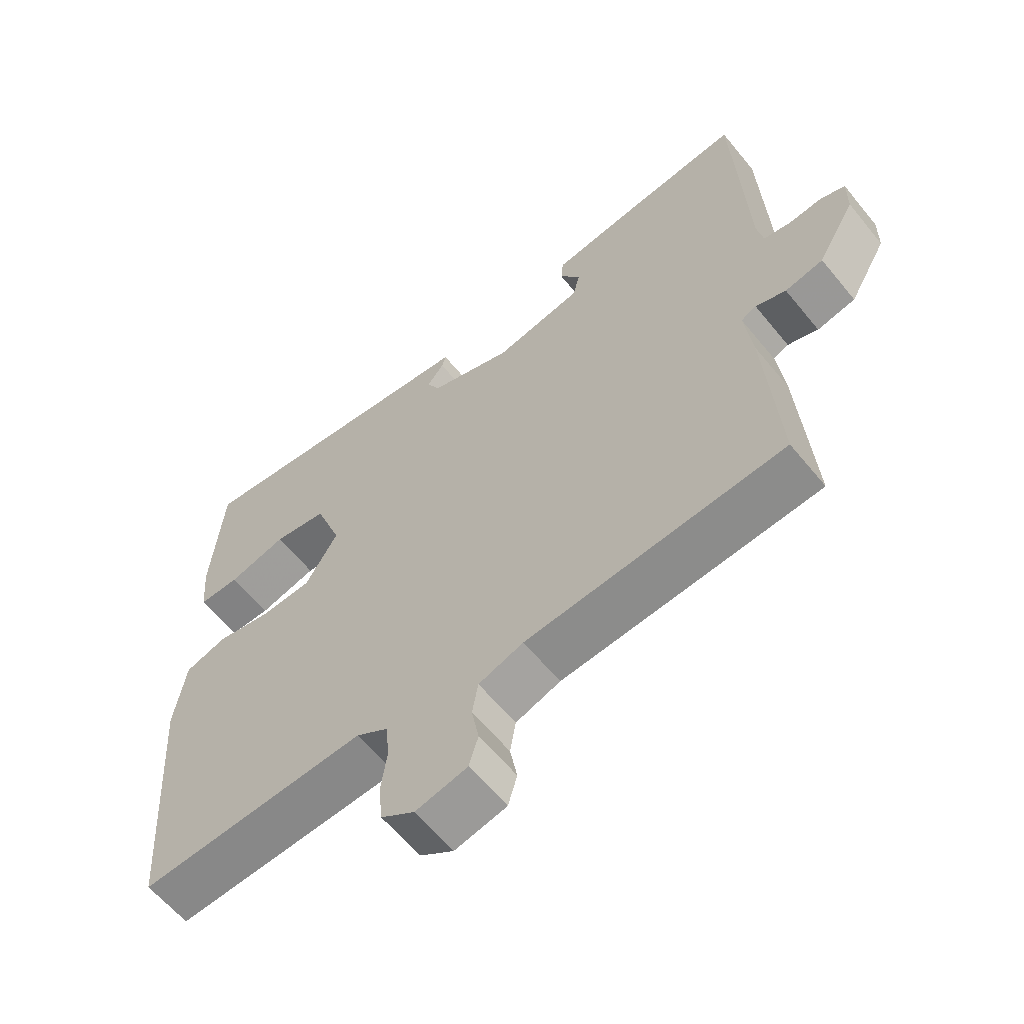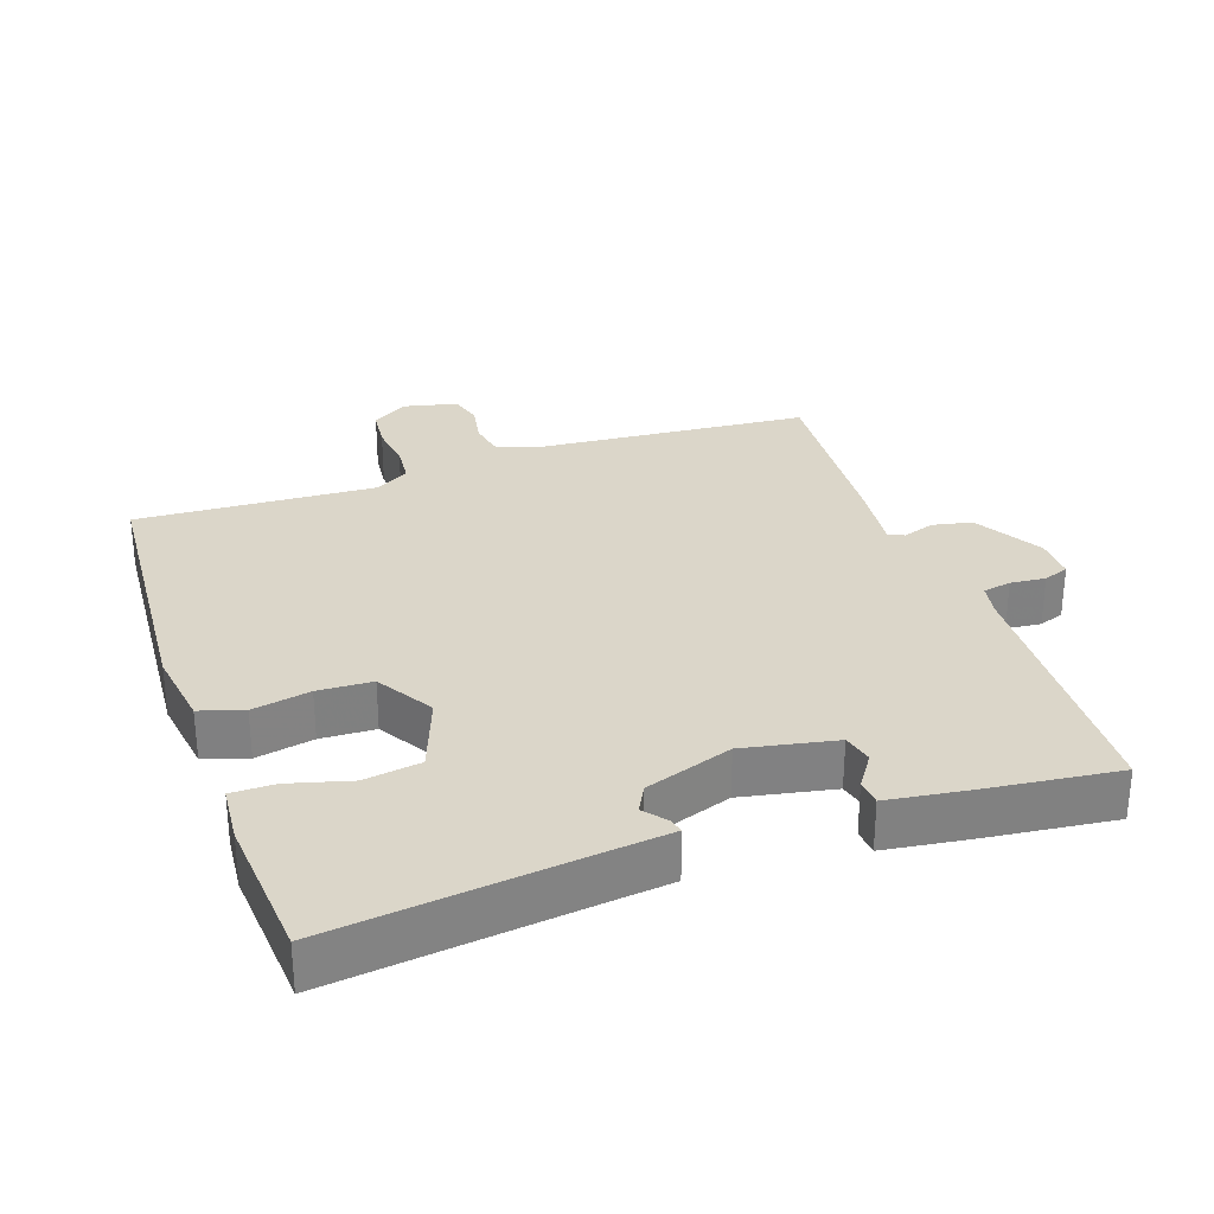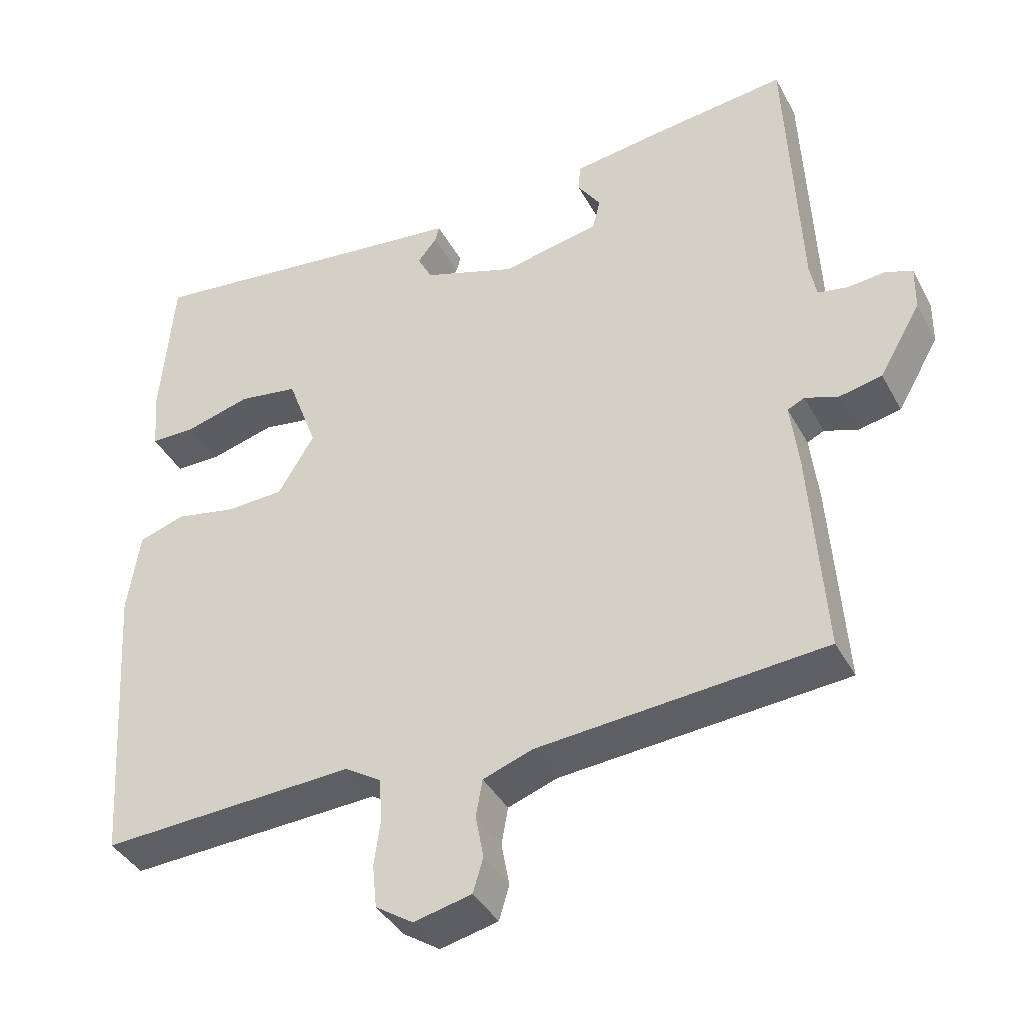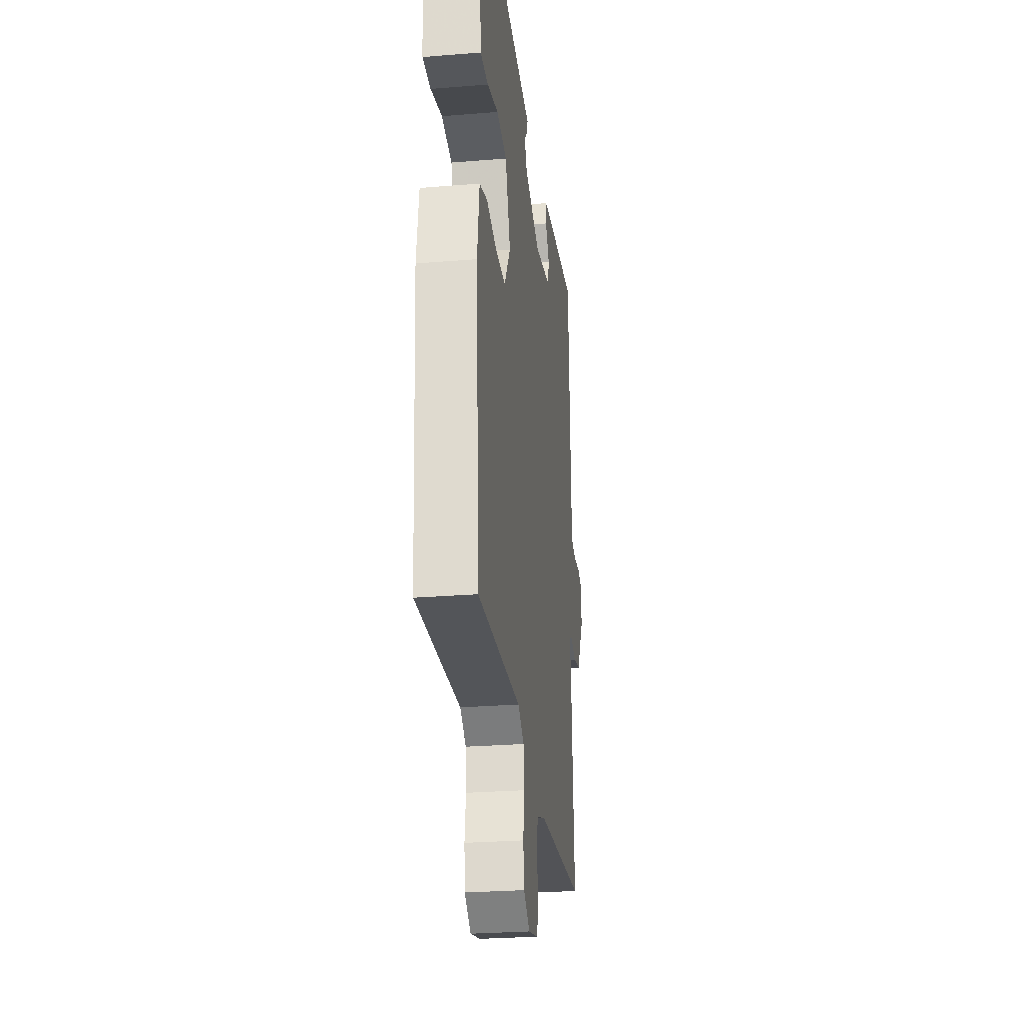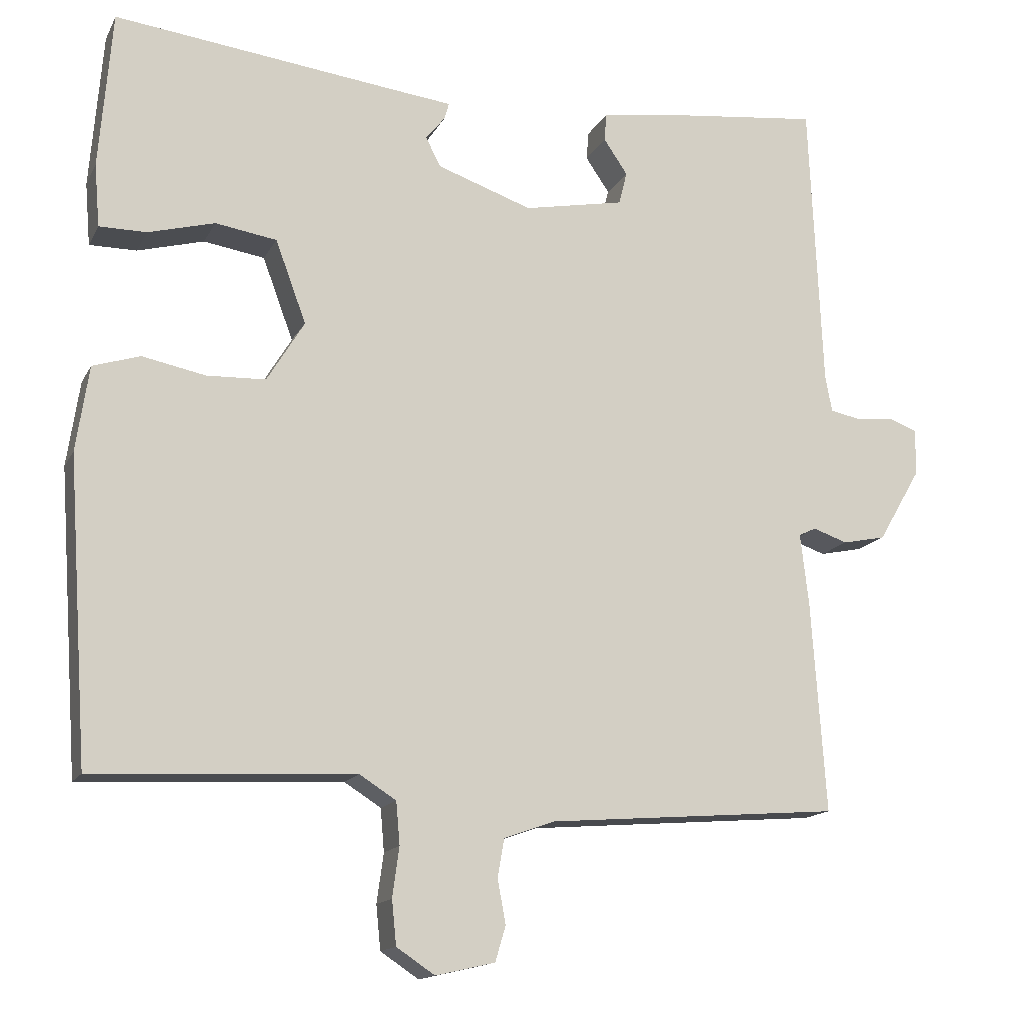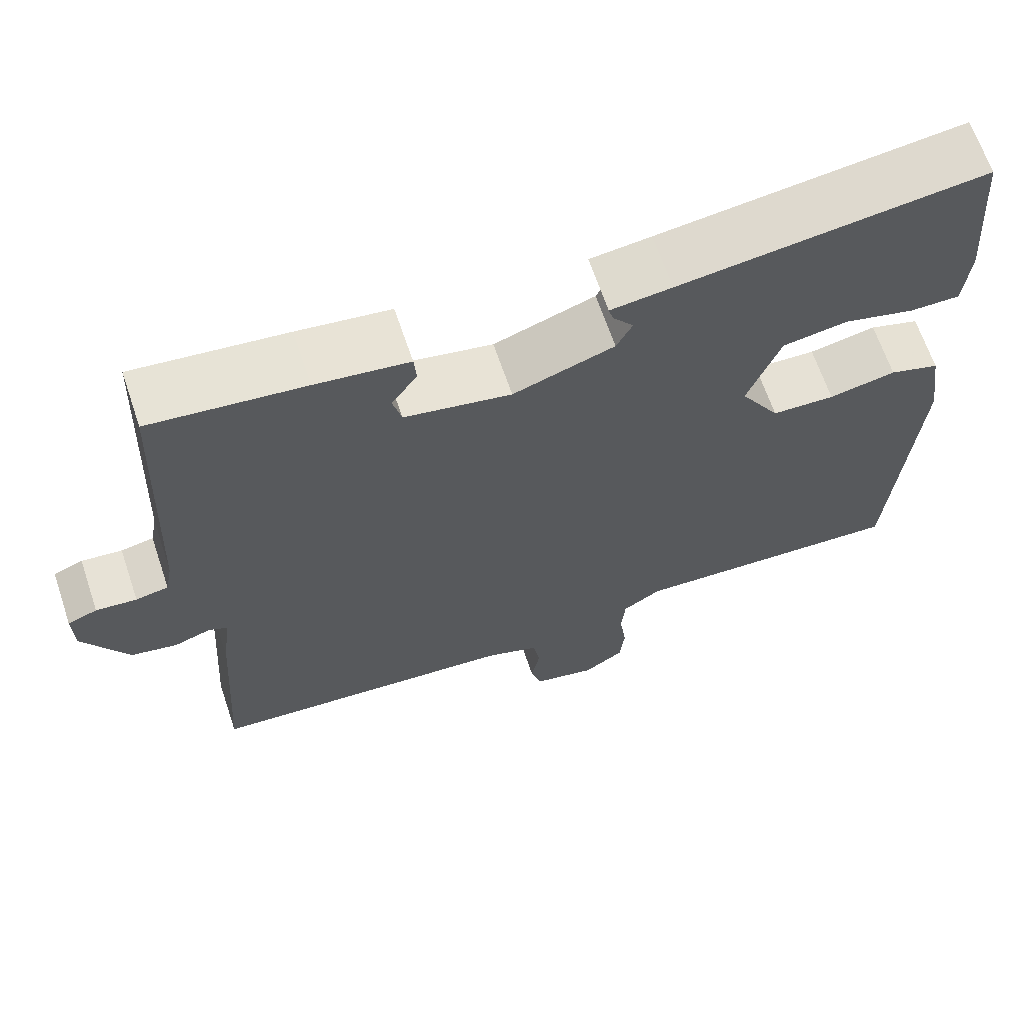
<metadata>
{"format":"obj","ext":"obj","renderer":"f3d","projection":"perspective","resolution":1024,"background":"white","views":[{"elev":-60.9,"azim":39.1,"up":"+Z"},{"elev":30.0,"azim":-19.0,"up":"+Y"},{"elev":-39.7,"azim":26.1,"up":"+Z"},{"elev":-27.0,"azim":-82.8,"up":"+Z"},{"elev":-14.8,"azim":-19.2,"up":"+Z"},{"elev":66.0,"azim":161.3,"up":"+Z"}]}
</metadata>
<code>
v 0.5 0.07 -0.5
v 0.109 0.07 -0.531
v 0.041 0.07 -0.555
v 0.032 0.07 -0.606
v 0.043 0.07 -0.665
v 0.029 0.07 -0.712
v -0.05 0.07 -0.73
v -0.101 0.07 -0.696
v -0.107 0.07 -0.637
v -0.098 0.07 -0.571
v -0.103 0.07 -0.514
v -0.152 0.07 -0.483
v -0.5 0.07 -0.5
v -0.528 0.07 -0.097
v -0.511 0.07 0.017
v -0.448 0.07 0.037
v -0.364 0.07 0.02
v -0.285 0.07 0.023
v -0.235 0.07 0.105
v -0.276 0.07 0.216
v -0.358 0.07 0.229
v -0.447 0.07 0.205
v -0.51 0.07 0.205
v -0.517 0.07 0.289
v -0.5 0.07 0.5
v -0.117 0.07 0.453
v -0.04 0.07 0.444
v -0.046 0.07 0.422
v -0.072 0.07 0.39
v -0.052 0.07 0.351
v 0.075 0.07 0.307
v 0.209 0.07 0.333
v 0.22 0.07 0.377
v 0.188 0.07 0.424
v 0.191 0.07 0.462
v 0.308 0.07 0.478
v 0.5 0.07 0.5
v 0.517 0.07 0.111
v 0.526 0.07 0.063
v 0.567 0.07 0.055
v 0.618 0.07 0.06
v 0.655 0.07 0.046
v 0.654 0.07 -0.016
v 0.597 0.07 -0.114
v 0.539 0.07 -0.126
v 0.493 0.07 -0.11
v 0.47 0.07 -0.121
v 0.481 0.07 -0.217
v 0.5 0 -0.5
v 0.109 0 -0.531
v 0.041 0 -0.555
v 0.032 0 -0.606
v 0.043 0 -0.665
v 0.029 0 -0.712
v -0.05 0 -0.73
v -0.101 0 -0.696
v -0.107 0 -0.637
v -0.098 0 -0.571
v -0.103 0 -0.514
v -0.152 0 -0.483
v -0.5 0 -0.5
v -0.528 0 -0.097
v -0.511 0 0.017
v -0.448 0 0.037
v -0.364 0 0.02
v -0.285 0 0.023
v -0.235 0 0.105
v -0.276 0 0.216
v -0.358 0 0.229
v -0.447 0 0.205
v -0.51 0 0.205
v -0.517 0 0.289
v -0.5 0 0.5
v -0.117 0 0.453
v -0.04 0 0.444
v -0.046 0 0.422
v -0.072 0 0.39
v -0.052 0 0.351
v 0.075 0 0.307
v 0.209 0 0.333
v 0.22 0 0.377
v 0.188 0 0.424
v 0.191 0 0.462
v 0.308 0 0.478
v 0.5 0 0.5
v 0.517 0 0.111
v 0.526 0 0.063
v 0.567 0 0.055
v 0.618 0 0.06
v 0.655 0 0.046
v 0.654 0 -0.016
v 0.597 0 -0.114
v 0.539 0 -0.126
v 0.493 0 -0.11
v 0.47 0 -0.121
v 0.481 0 -0.217
f 47 48 1 2
f 44 45 46
f 43 44 46
f 42 43 46
f 41 42 46
f 40 41 46
f 39 40 46 47
f 47 2 3
f 39 47 3
f 38 39 3
f 36 37 38
f 35 36 38
f 34 35 38
f 33 34 38
f 32 33 38 3
f 26 27 28 29
f 26 29 30
f 25 26 30
f 24 25 30
f 23 24 30
f 22 23 30
f 21 22 30
f 20 21 30 31
f 15 16 17
f 14 15 17
f 13 14 17
f 12 13 17
f 11 12 17 18
f 8 9 10
f 7 8 10
f 6 7 10
f 5 6 10
f 4 5 10
f 3 4 10 11
f 31 32 3
f 20 31 3
f 19 20 3
f 3 11 18 19
f 50 49 96 95
f 94 93 92
f 94 92 91
f 94 91 90
f 94 90 89
f 94 89 88
f 95 94 88 87
f 51 50 95
f 51 95 87
f 51 87 86
f 86 85 84
f 86 84 83
f 86 83 82
f 86 82 81
f 51 86 81 80
f 77 76 75 74
f 78 77 74
f 78 74 73
f 78 73 72
f 78 72 71
f 78 71 70
f 78 70 69
f 79 78 69 68
f 65 64 63
f 65 63 62
f 65 62 61
f 65 61 60
f 66 65 60 59
f 58 57 56
f 58 56 55
f 58 55 54
f 58 54 53
f 58 53 52
f 59 58 52 51
f 51 80 79
f 51 79 68
f 51 68 67
f 67 66 59 51
f 1 49 50 2
f 2 50 51 3
f 3 51 52 4
f 4 52 53 5
f 5 53 54 6
f 6 54 55 7
f 7 55 56 8
f 8 56 57 9
f 9 57 58 10
f 10 58 59 11
f 11 59 60 12
f 12 60 61 13
f 13 61 62 14
f 14 62 63 15
f 15 63 64 16
f 16 64 65 17
f 17 65 66 18
f 18 66 67 19
f 19 67 68 20
f 20 68 69 21
f 21 69 70 22
f 22 70 71 23
f 23 71 72 24
f 24 72 73 25
f 25 73 74 26
f 26 74 75 27
f 27 75 76 28
f 28 76 77 29
f 29 77 78 30
f 30 78 79 31
f 31 79 80 32
f 32 80 81 33
f 33 81 82 34
f 34 82 83 35
f 35 83 84 36
f 36 84 85 37
f 37 85 86 38
f 38 86 87 39
f 39 87 88 40
f 40 88 89 41
f 41 89 90 42
f 42 90 91 43
f 43 91 92 44
f 44 92 93 45
f 45 93 94 46
f 46 94 95 47
f 47 95 96 48
f 48 96 49 1

</code>
